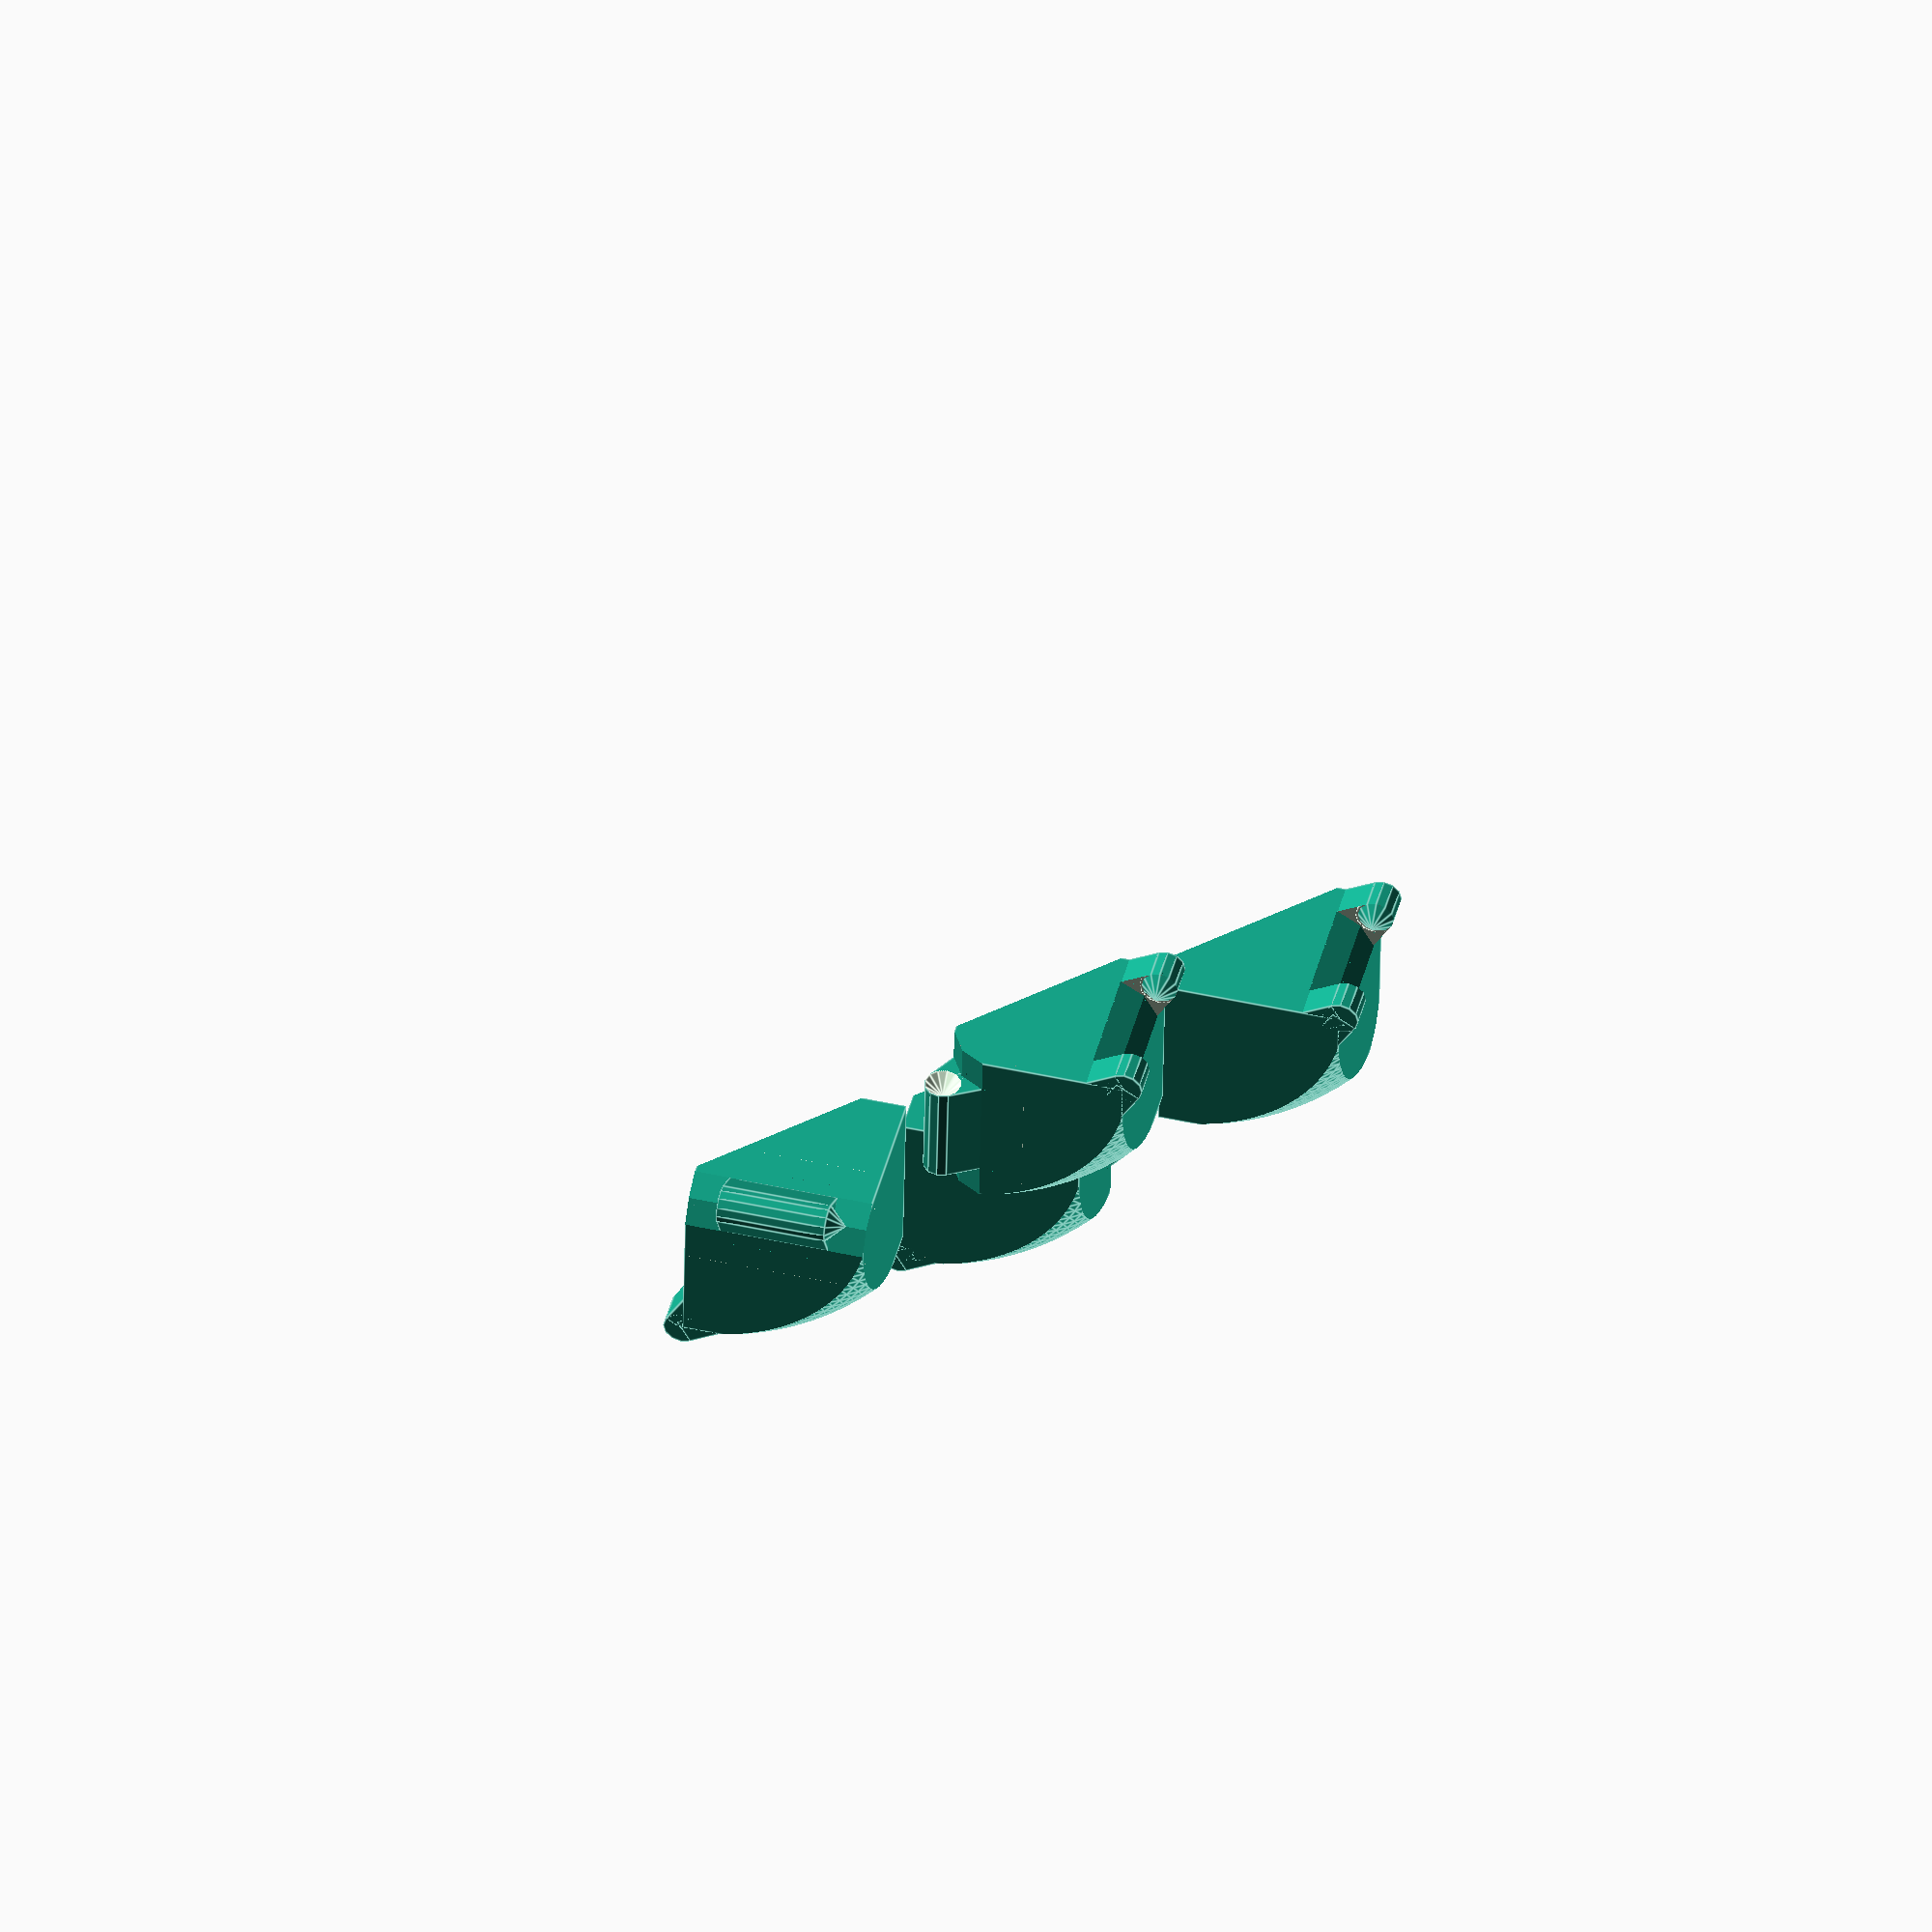
<openscad>
// folding cube

// object
object=0;// [0:Plate,1:Ditto Plate,2:Part 1,3:Part 2,4:Part 3,5:Part 4,6:Assembly]
// sub-cube size
L=20;
// radius of pins
R=2;
// tolerance for movement
tol=0.3;

phi=30*1;// angle of supports
$fn=12*1;

l=L-4*R;// length of hinge
n=6*1;// number of motions

if(object==0)plate();
if(object==1){dittoplate();%translate([-33,0,0])dittoplate();}
if(object==2)bit1();
if(object==3)bit2();
if(object==4)bit3();
if(object==5)bit4();
if(object==6)animation();

module animation()
translate([0,L*(T(1)+T(2)+T(3)+T(4)+T(5)+T(6)),0]){
	half();
	rotate([0,180,0])half();
}

module half(){
M6()M5()M3()M2()M1()translate(L/2*[1,1,-1])orient()render()bit1();
color("red")M6()M5()M4()M3()M2()translate(L/2*[1,-1,-1])rotate([-90,0,0])orient()render()bit2();
color("green")M6(-1)M5()M4(-1)M3()M2(-1)translate(L/2*[1,-1,1])rotate([180,0,0])orient()render()bit3();
color("blue")M6(-1)M5()M3()M2(-1)M1()translate(L/2*[1,1,1])rotate([0,-90,0])orient()render()bit4();
}

module M1()
translate([L,0,0])rotate([0,0,-180*T(1)])translate([-L,0,0])child(0);

module M2(neg=1)
translate([0,-L,0])rotate([-neg*90*T(2),0,0])translate([0,L,0])child(0);

module M3()
translate([0,-2*L,0])rotate([0,0,-90*T(3)])translate([0,2*L,0])child(0);

module M4(neg=1)
translate([0,-3*L,-neg*L])rotate([-neg*180*T(4),0,0])translate([0,3*L,neg*L])child(0);

module M5()
translate([0,-4*L,0])rotate([0,0,-90*T(5)])translate([0,4*L,0])child(0);

module M6(neg=1)
translate([0,-5*L,0])rotate([-neg*90*T(6),0,0])translate([0,5*L,0])child(0);

function T(i)=min(max($t,(i-1)/n),i/n)*n-i+1;// split time into n sequential chunks

module dittoplate(){
translate([33,-L,0])bit1();
translate([33,L,0])bit2();
translate([-33,-L,0])bit3();
translate([-33,L,0])bit4();
}

module plate(){
translate([L,-L,0])bit1();
translate([L,L,0])bit2();
translate([-L,-L,0])bit3();
translate([-L,L,0])bit4();
}

module bit1()
bit();

module bit2()
mirror([0,1,0])bit();

module bit3()
bit(R1=[90,90,0]);

module bit4()
mirror([0,1,0])bit(R1=[90,90,0]);

module orient()
rotate([0,-atan(sqrt(2)),45])translate([0,0,-(L-tol)*sqrt(3)/4])child(0);

module bit(R1=[-90,0,90])
difference(){
	translate([0,0,(L-tol)*sqrt(3)/4])rotate([0,atan(sqrt(2)),0])rotate([0,0,-45])union(){
		difference(){
			union(){
				intersection(){
					cube(L-tol,center=true);
					translate(L/2*[1,1,-1])sphere(r=1.42*L,$fn=100);
				}
				translate([L/2,-L/2,0]){
					cylinder(r=R,h=L-tol,center=true);	
					scale([.99,.99,(L-tol)/l])support();
					mirror([1,1,0])scale([.99,.99,(L-tol)/l])support();
				}
			}
			hinge(t=tol);
			rotate(R1)translate([L/2,-L/2,0])difference(){
				union(){
					cylinder(r=R+tol,h=L,center=true);
					scale([.99,.99,3])support(t=tol);
					scale([.99,.99,3])mirror([1,1,0])support(t=tol);
				}
				cylinder(r=3*R,h=l,center=true);
			}
			rotate(R1)translate(-[-L/2,L/2,l/2+.01])cylinder(r1=R,r2=0,h=R);
		}
		rotate(R1)hinge(t=0);
	}
translate([0,0,-L])cube(2*L,center=true);
}

module hinge(t=0)
translate([L/2,-L/2,0])
difference(){
	union(){
		cylinder(r=R+t,h=l+2*t,center=true);
		translate([0,0,l/2-.01])cylinder(r1=R+t,r2=0,h=R+t);
		support(t);
		mirror([1,1,0])support(t);
	}
	translate(-[0,0,l/2+2*t+.01])cylinder(r1=R+t,r2=0,h=R+t);
}

module support(t=0)
difference(){
	rotate([0,0,phi])translate([-.5*R,0,-l/2-t])cube([1.5*R+t,2*R,l+2*t]);
	rotate([0,0,-phi])translate([-2*(R+tol),0,-l])cube([R+tol,4*R,2*l]);
}

</openscad>
<views>
elev=275.5 azim=230.2 roll=335.6 proj=o view=edges
</views>
